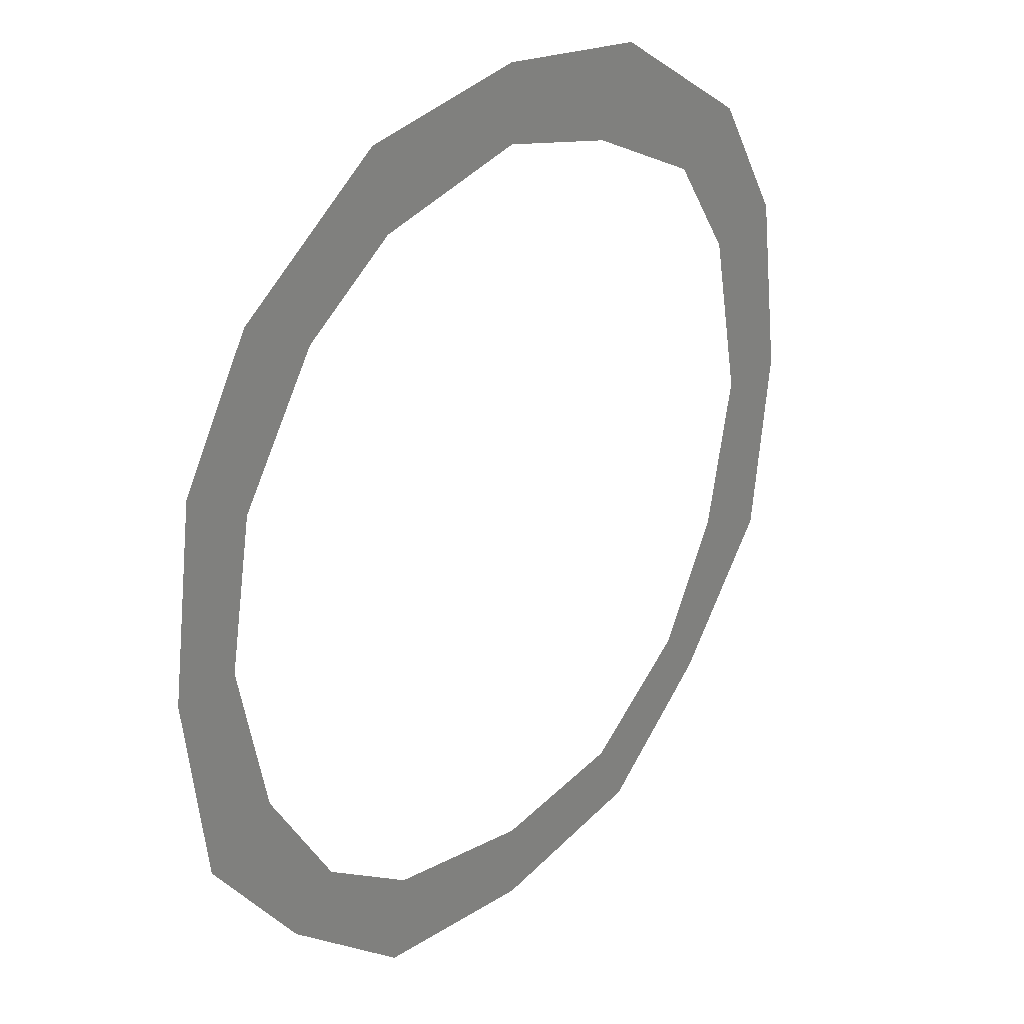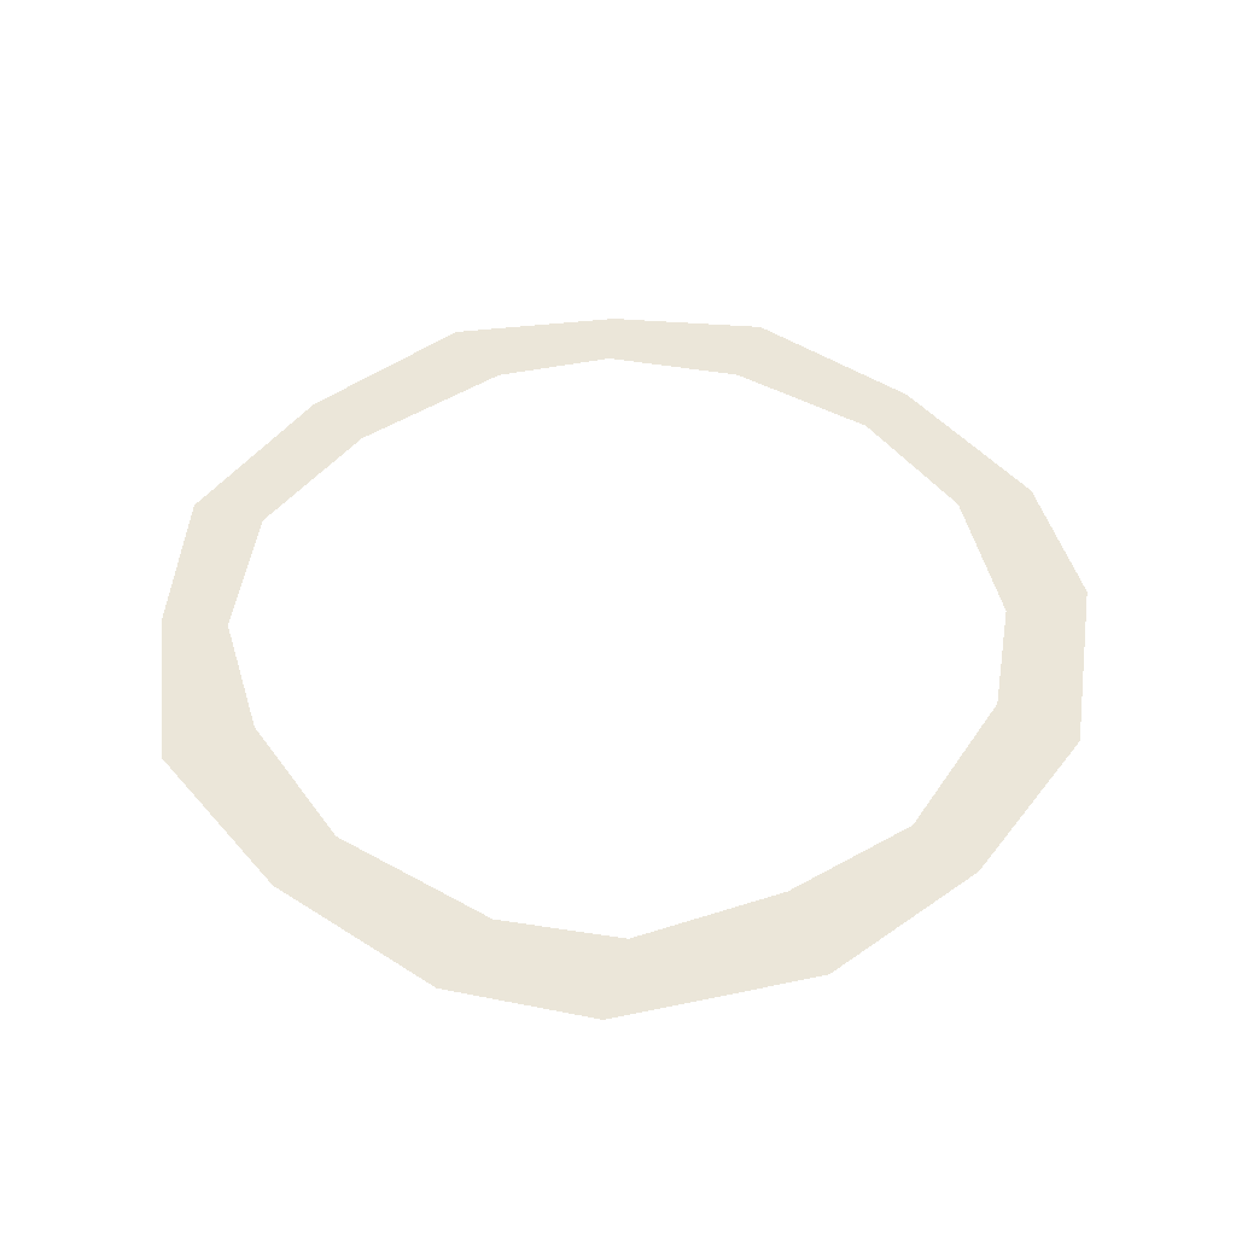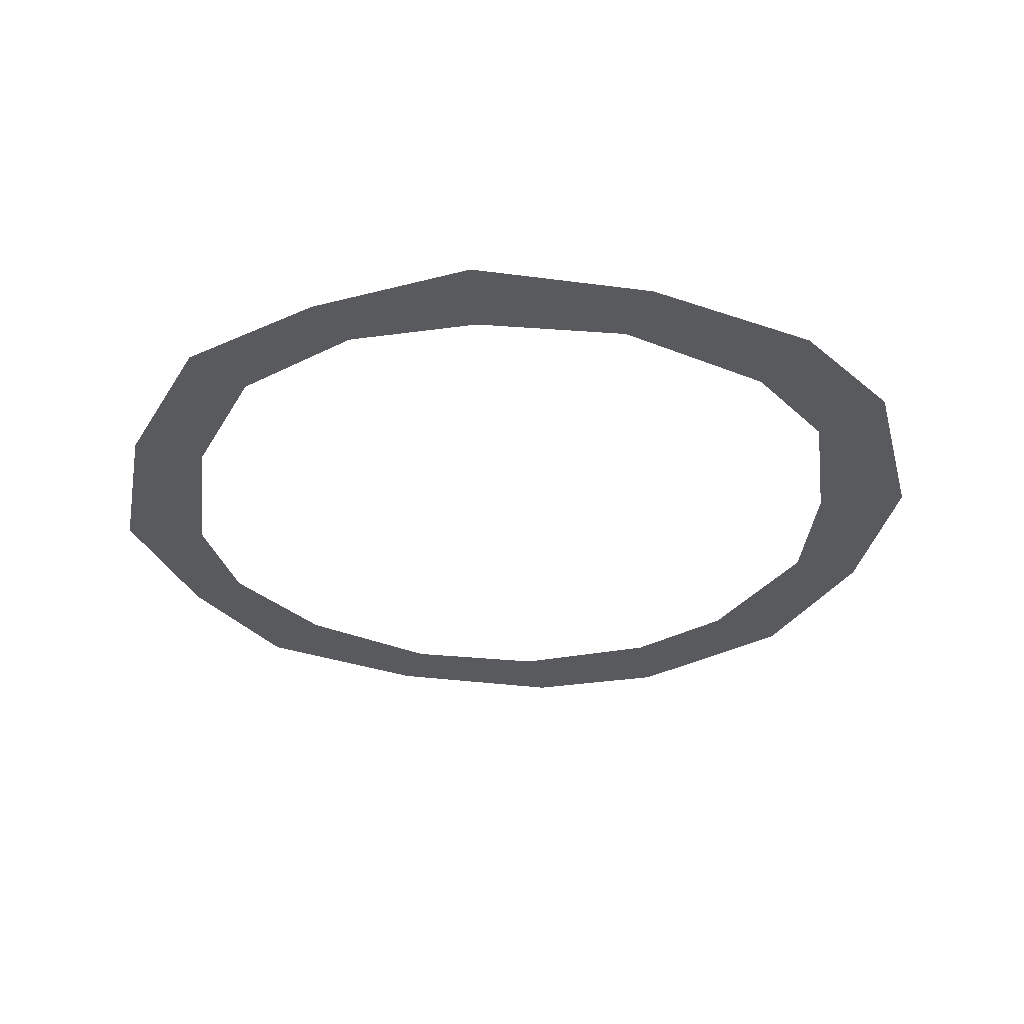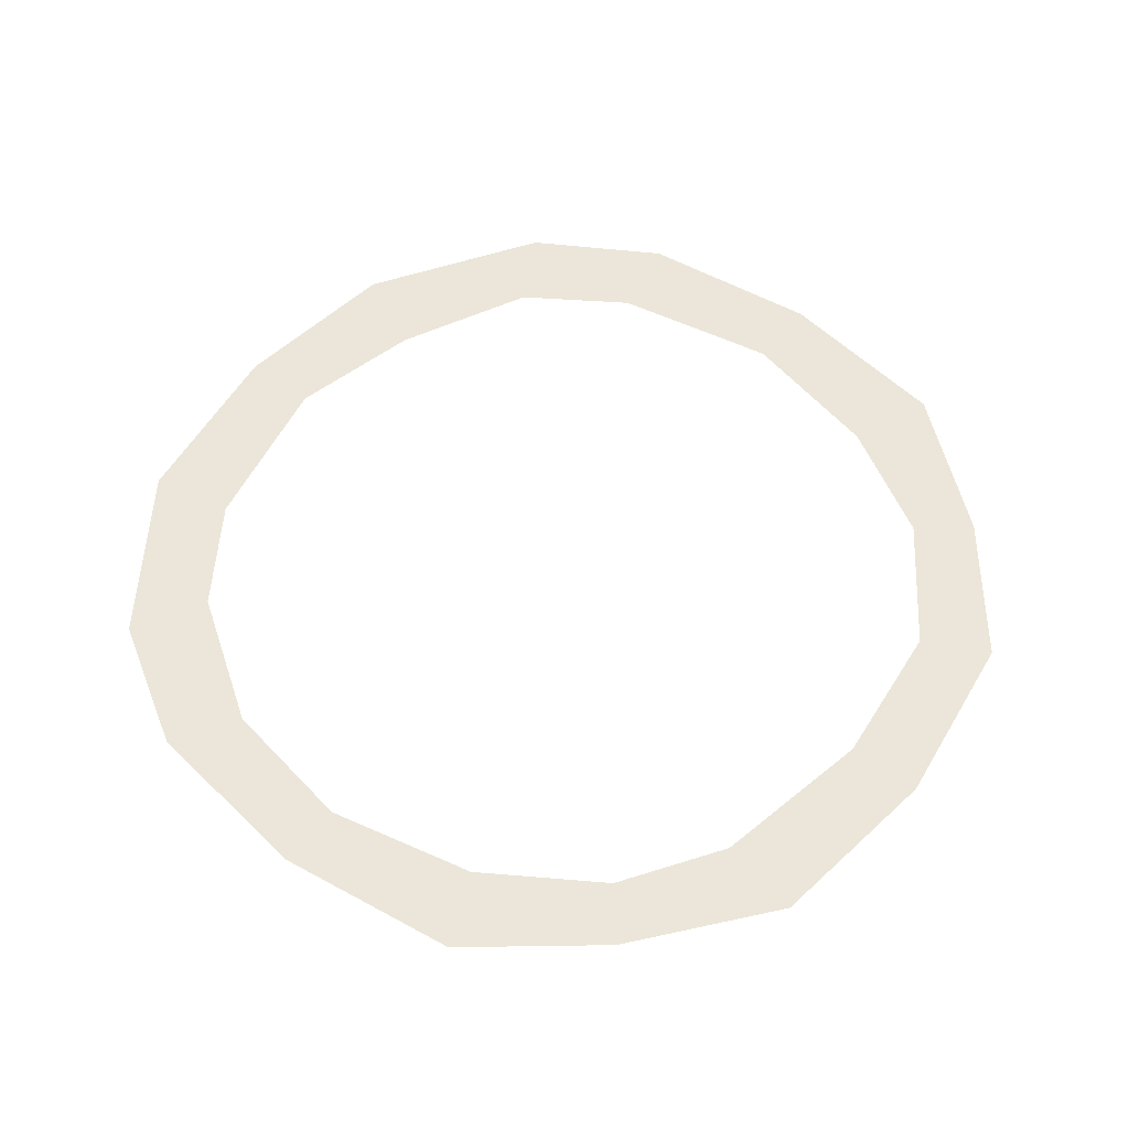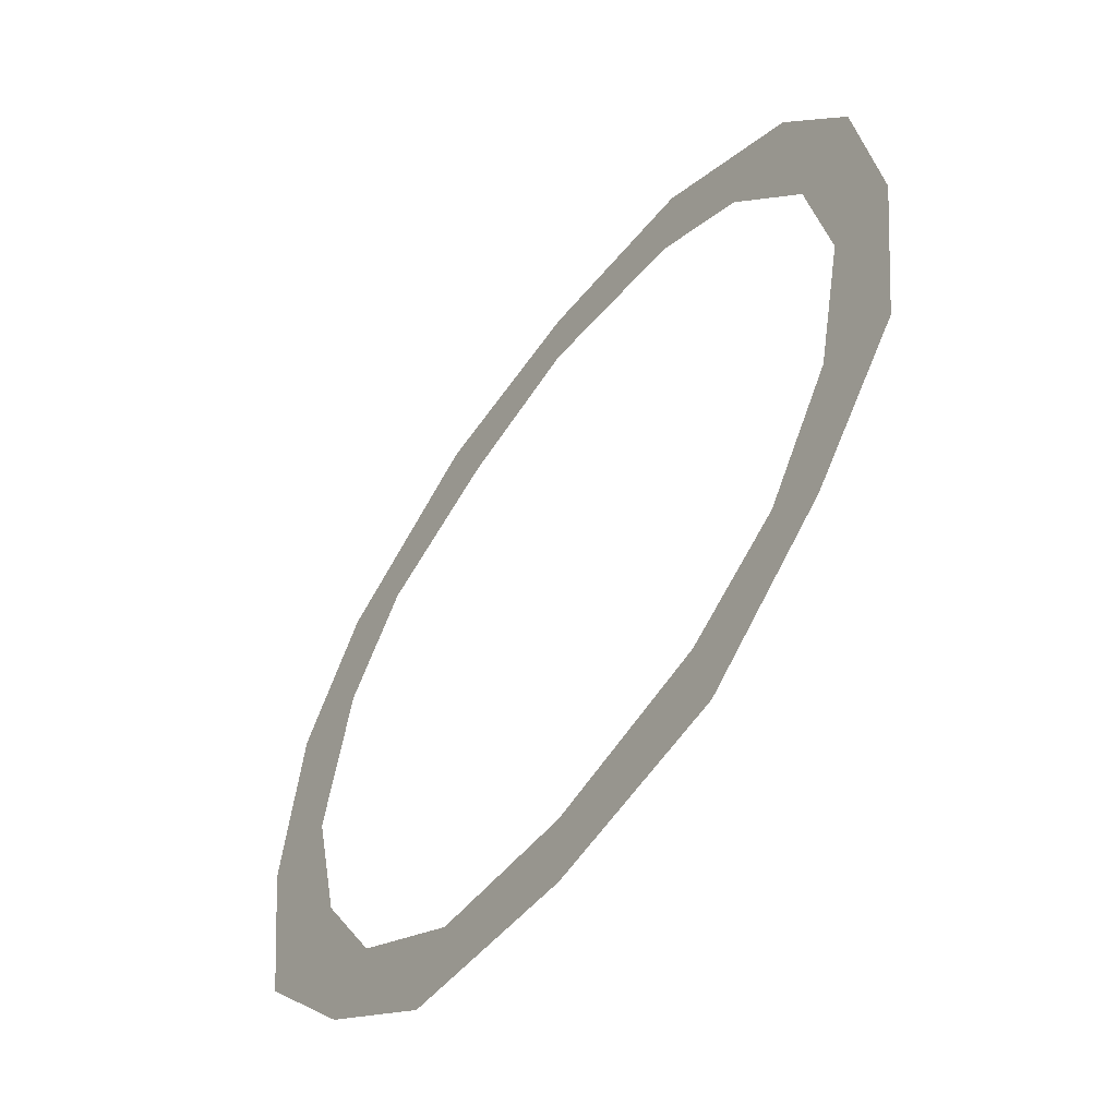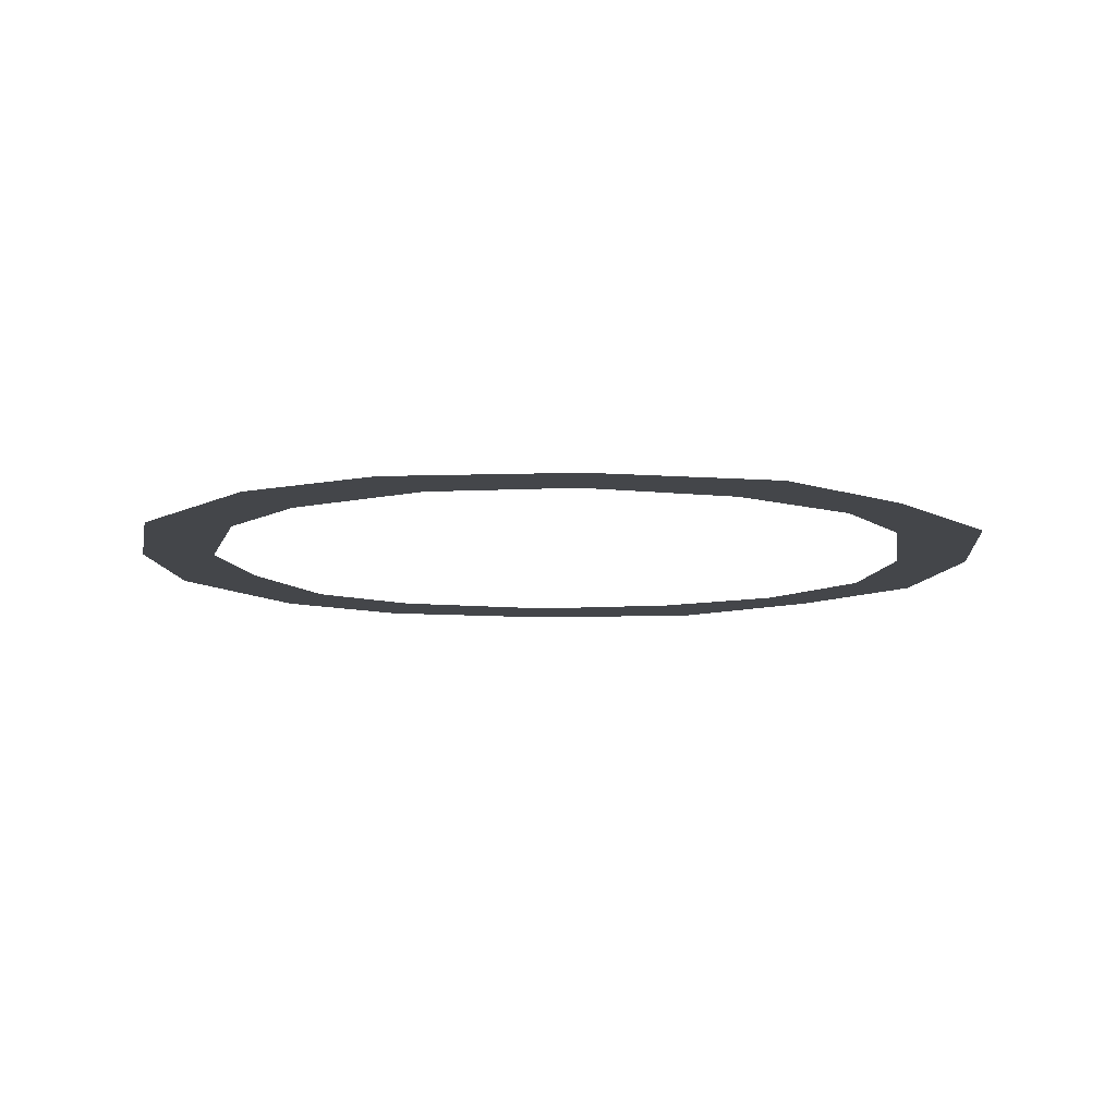
<metadata>
{"format":"obj","ext":"obj","renderer":"f3d","projection":"perspective","resolution":1024,"background":"white","views":[{"elev":28.0,"azim":128.8,"up":"+Z"},{"elev":47.5,"azim":-46.4,"up":"+Y"},{"elev":-31.7,"azim":-108.6,"up":"+Y"},{"elev":55.5,"azim":127.8,"up":"+Y"},{"elev":-57.4,"azim":53.3,"up":"+Z"},{"elev":-9.8,"azim":87.0,"up":"+Y"}]}
</metadata>
<code>
v -0.25 0 0.25
v -0.125 0 0.3125
v -0.1641 0 0.3906
v -0.3203 0 0.2891
v -0.3906 0 0.1719
v -0.3125 0 0.1562
v -0.4141 0 0
v -0.3438 0 0
v -0.3906 0 -0.1719
v -0.3125 0 -0.1406
v -0.2891 0 -0.2969
v -0.25 0 -0.25
v -0.1719 0 -0.3906
v -0.1406 0 -0.3281
v 0 0 -0.4141
v 0 0 -0.3438
v 0.1719 0 -0.3906
v 0.1562 0 -0.3125
v 0.2969 0 -0.2891
v 0.25 0 -0.25
v 0.3906 0 -0.1719
v 0.3203 0 -0.1406
v 0.4141 0 0
v 0.3516 0 0
v 0.3906 0 0.1719
v 0.3281 0 0.1328
v 0.3203 0 0.2891
v 0.25 0 0.25
v 0.1719 0 0.3906
v 0.1562 0 0.3125
v 0 0 0.4141
v 0 0 0.3438
v 0 0.01562 0
v 0 0.01562 0
v 0 0.01562 0
v 0 0.01562 0
v 0 0.01562 0
v 0 0.01562 0
v 0 0.01562 0
v 0 0.01562 0
v 0 0.01562 0
v 0 0.01562 0
v 0 0.01562 0
v 0 0.01562 0
v 0 0.01562 0
v 0 0.01562 0
v 0 0.01562 0
v 0 0.01562 0
v 0 0.01562 0
v 0 0.01562 0
v 0 0.01562 0
v 0 0.01562 0
v 0 0.01562 0
v 0 0.01562 0
v 0 0.01562 0
v 0 0.01562 0
v 0 0.01562 0
v 0 0.01562 0
v 0 0.01562 0
v 0 0.01562 0
v 0 0.01562 0
v 0 0.01562 0
v 0 0.01562 0
v 0 0.01562 0
v 0 0.01562 0
v 0 0.01562 0
v 0 0.01562 0
v 0 0.01562 0
v 0 0.01562 0
v 0 0.01562 0
v 0 0.01562 0
v 0 0.01562 0
v 0 0.01562 0
v 0 0.01562 0
v 0 0.01562 0
v 0 0.01562 0
v 0 0.01562 0
v 0 0.01562 0
v 0 0.01562 0
v 0 0.01562 0
v 0 0.01562 0
f 1 2 3
f 1 3 4
f 1 4 5
f 1 5 6
f 6 5 7
f 6 7 8
f 8 7 9
f 8 9 10
f 10 9 11
f 10 11 12
f 12 11 13
f 12 13 14
f 14 13 15
f 14 15 16
f 16 15 17
f 16 17 18
f 18 17 19
f 18 19 20
f 20 19 21
f 20 21 22
f 22 21 23
f 22 23 24
f 24 23 25
f 24 25 26
f 26 25 27
f 26 27 28
f 28 27 29
f 28 29 30
f 30 29 31
f 30 31 32
f 32 31 3
f 32 3 2

</code>
